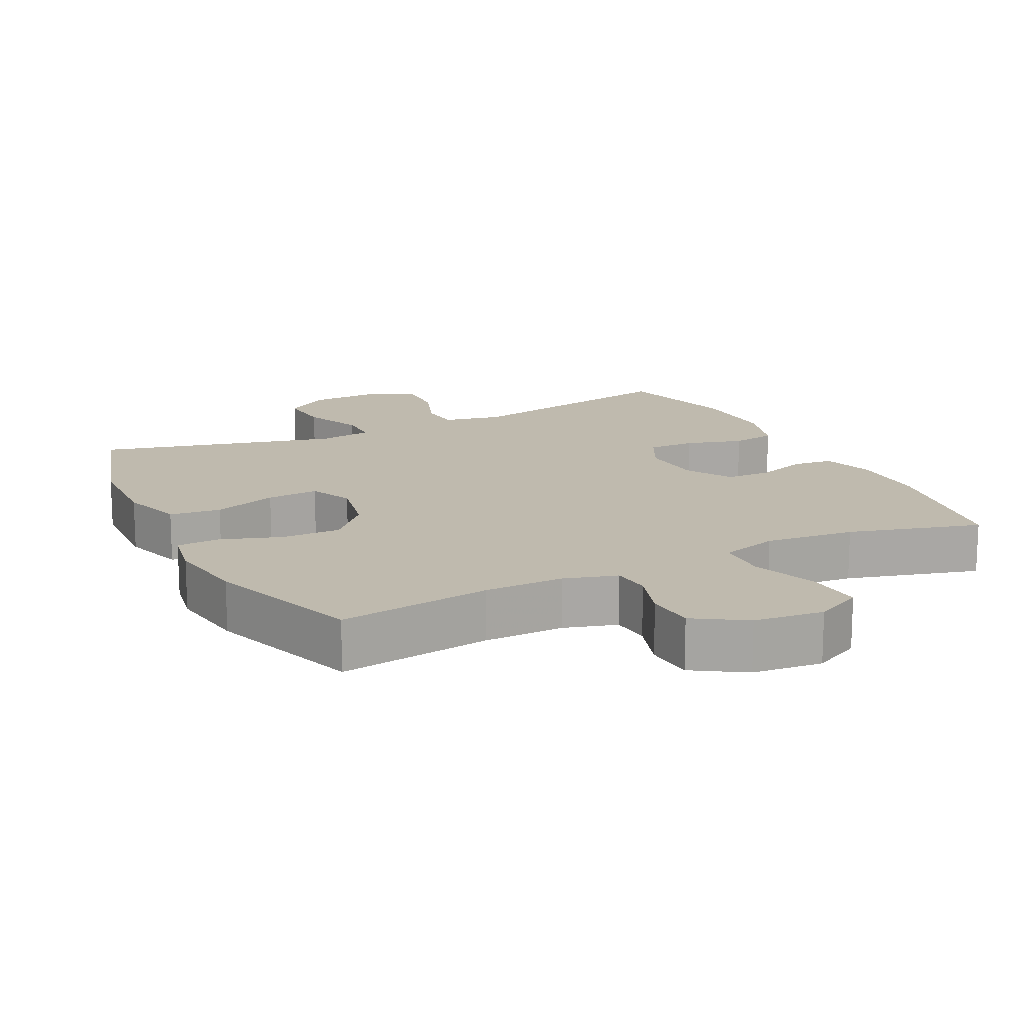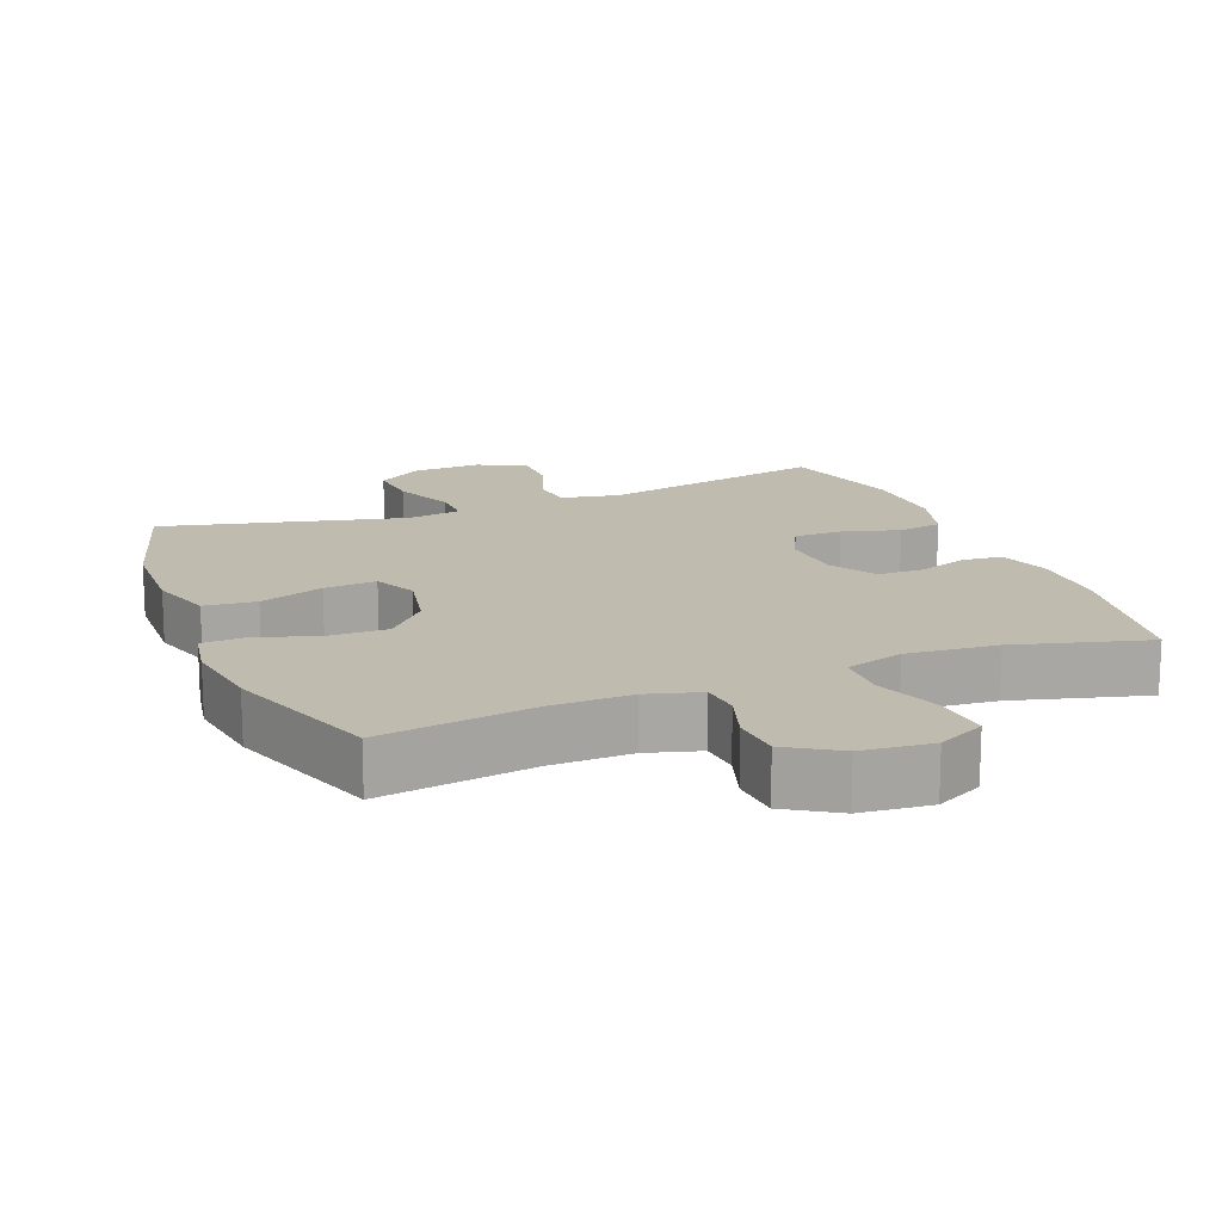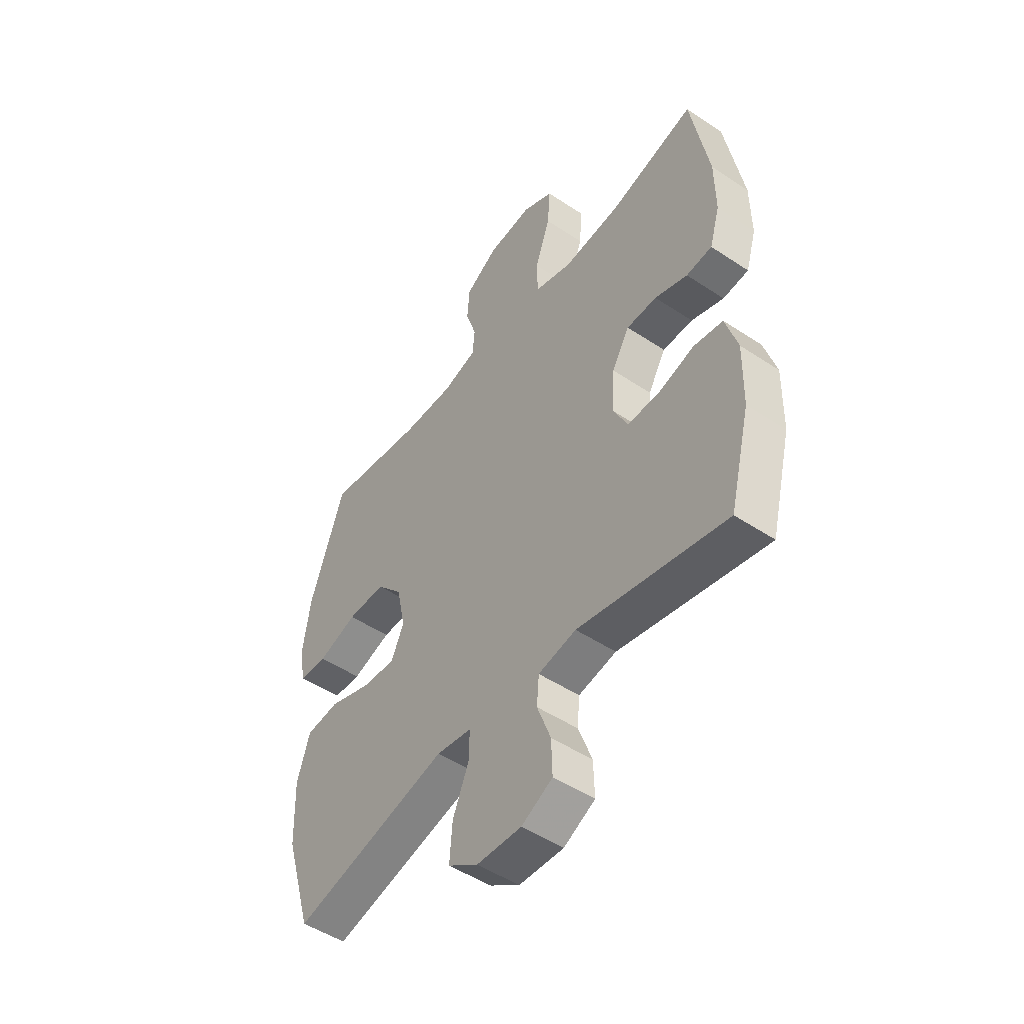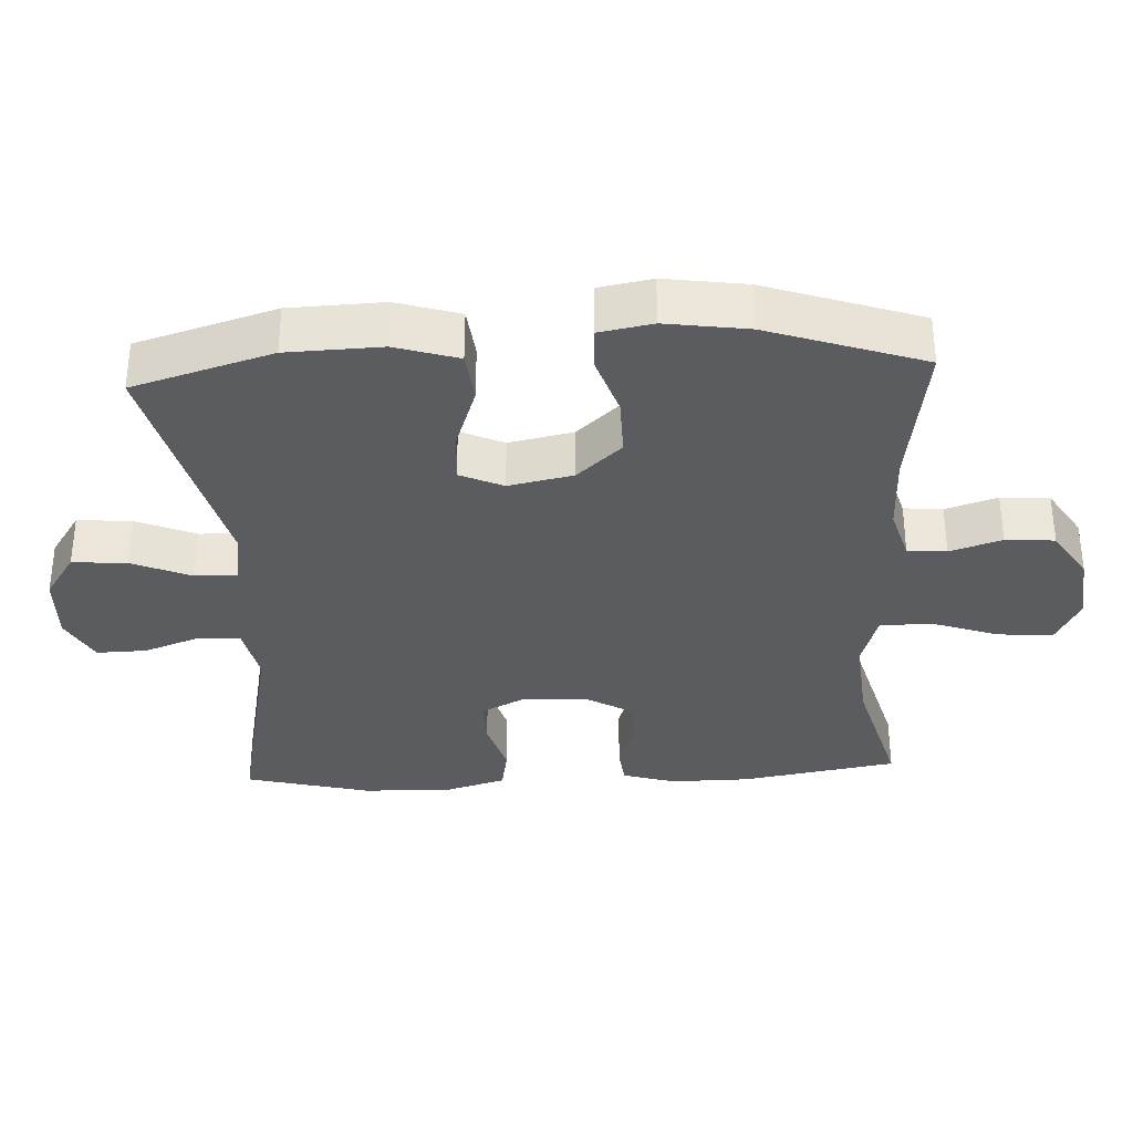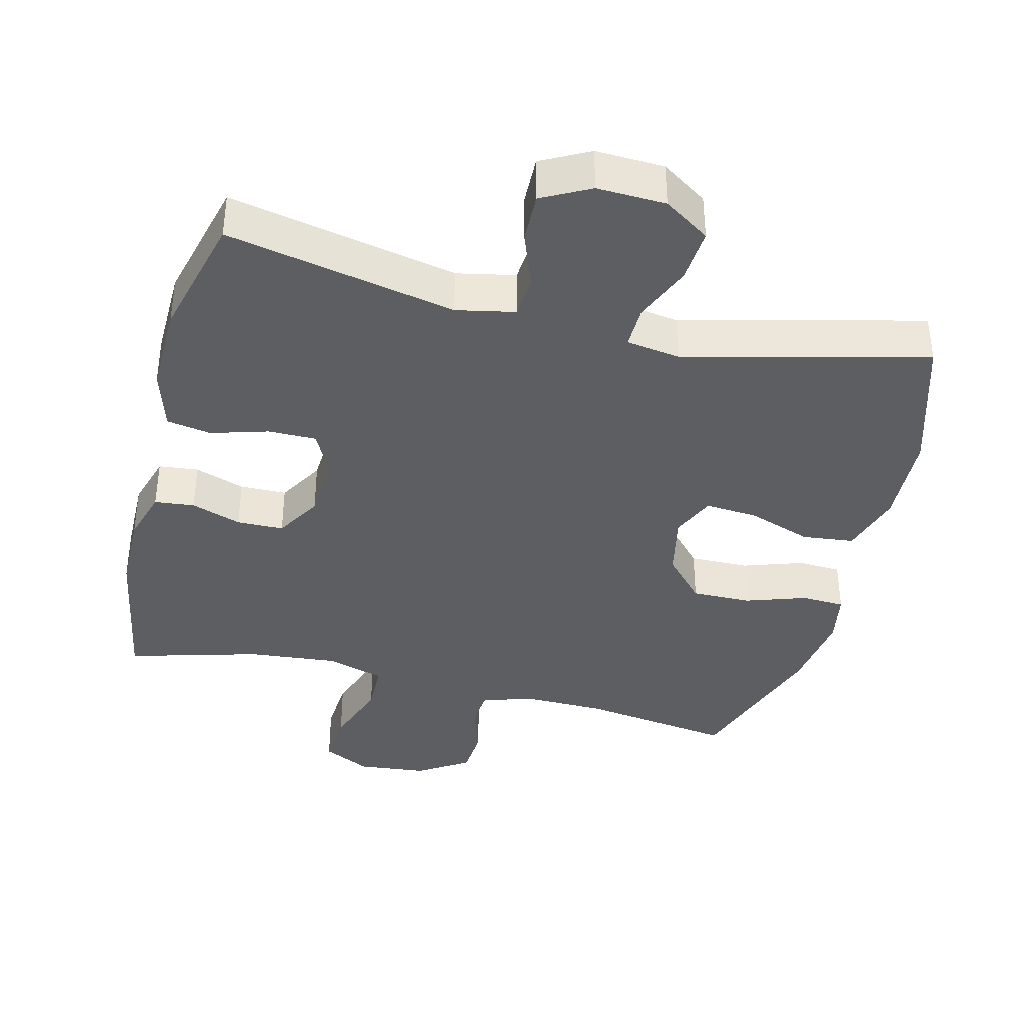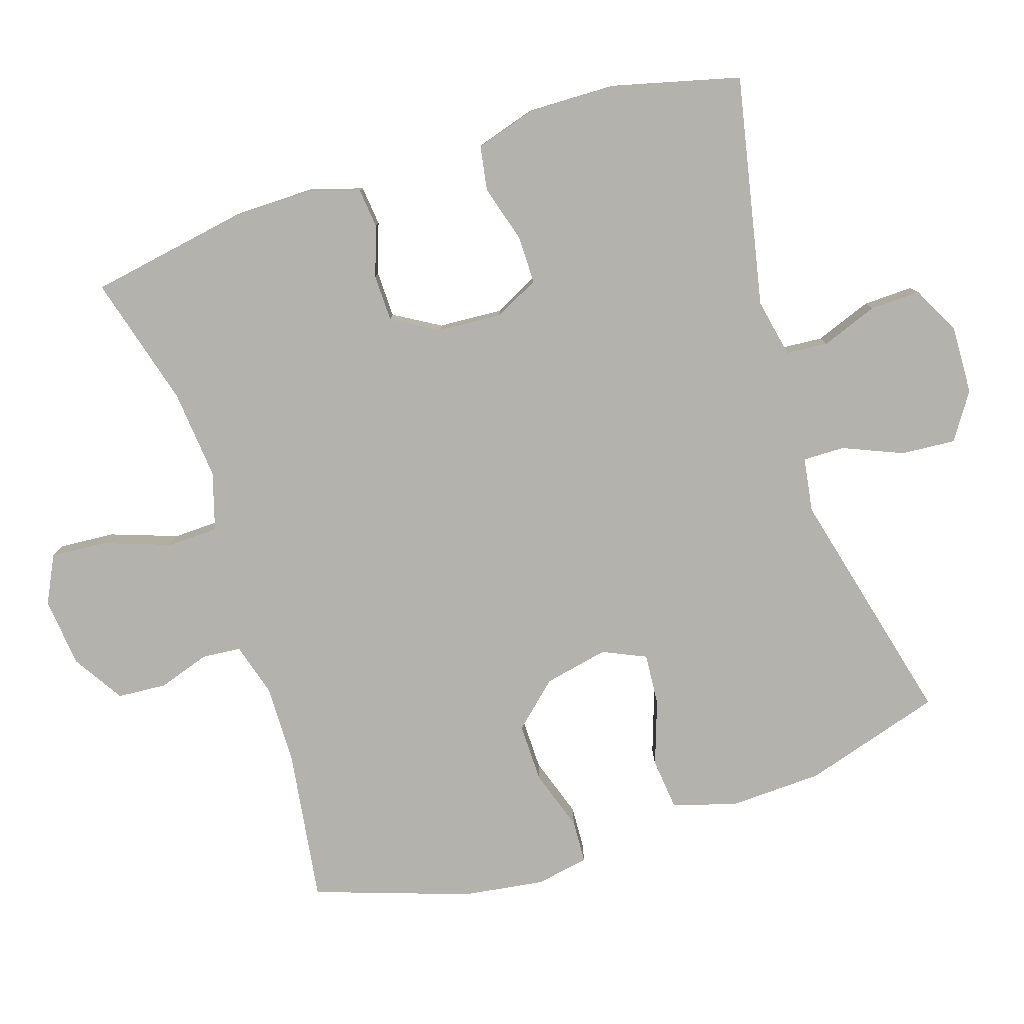
<metadata>
{"format":"obj","ext":"obj","renderer":"f3d","projection":"perspective","resolution":1024,"background":"white","views":[{"elev":15.5,"azim":-26.3,"up":"+Y"},{"elev":15.9,"azim":-21.8,"up":"+Y"},{"elev":-49.5,"azim":53.7,"up":"+Z"},{"elev":-33.7,"azim":-87.1,"up":"+Y"},{"elev":-38.4,"azim":166.1,"up":"+Y"},{"elev":-79.5,"azim":108.0,"up":"+Y"}]}
</metadata>
<code>
v -0.5 0.07 0.5
v -0.281 0.07 0.468
v -0.166 0.07 0.466
v -0.09 0.07 0.488
v -0.085 0.07 0.544
v -0.109 0.07 0.618
v -0.104 0.07 0.688
v -0.031 0.07 0.734
v 0.069 0.07 0.744
v 0.137 0.07 0.71
v 0.131 0.07 0.63
v 0.097 0.07 0.534
v 0.099 0.07 0.461
v 0.182 0.07 0.436
v 0.311 0.07 0.448
v 0.5 0.07 0.5
v 0.539 0.07 0.276
v 0.54 0.07 0.162
v 0.517 0.07 0.086
v 0.46 0.07 0.08
v 0.388 0.07 0.105
v 0.321 0.07 0.104
v 0.282 0.07 0.038
v 0.276 0.07 -0.054
v 0.308 0.07 -0.118
v 0.377 0.07 -0.118
v 0.459 0.07 -0.094
v 0.523 0.07 -0.105
v 0.549 0.07 -0.192
v 0.546 0.07 -0.32
v 0.5 0.07 -0.5
v 0.172 0.07 -0.432
v 0.088 0.07 -0.449
v 0.083 0.07 -0.509
v 0.113 0.07 -0.59
v 0.115 0.07 -0.662
v 0.046 0.07 -0.698
v -0.053 0.07 -0.694
v -0.119 0.07 -0.65
v -0.113 0.07 -0.572
v -0.077 0.07 -0.487
v -0.076 0.07 -0.427
v -0.154 0.07 -0.415
v -0.5 0.07 -0.5
v -0.56 0.07 -0.301
v -0.565 0.07 -0.166
v -0.537 0.07 -0.076
v -0.463 0.07 -0.068
v -0.371 0.07 -0.1
v -0.296 0.07 -0.106
v -0.268 0.07 -0.044
v -0.287 0.07 0.048
v -0.345 0.07 0.112
v -0.43 0.07 0.111
v -0.517 0.07 0.082
v -0.579 0.07 0.085
v -0.593 0.07 0.161
v -0.576 0.07 0.278
v -0.5 0 0.5
v -0.281 0 0.468
v -0.166 0 0.466
v -0.09 0 0.488
v -0.085 0 0.544
v -0.109 0 0.618
v -0.104 0 0.688
v -0.031 0 0.734
v 0.069 0 0.744
v 0.137 0 0.71
v 0.131 0 0.63
v 0.097 0 0.534
v 0.099 0 0.461
v 0.182 0 0.436
v 0.311 0 0.448
v 0.5 0 0.5
v 0.539 0 0.276
v 0.54 0 0.162
v 0.517 0 0.086
v 0.46 0 0.08
v 0.388 0 0.105
v 0.321 0 0.104
v 0.282 0 0.038
v 0.276 0 -0.054
v 0.308 0 -0.118
v 0.377 0 -0.118
v 0.459 0 -0.094
v 0.523 0 -0.105
v 0.549 0 -0.192
v 0.546 0 -0.32
v 0.5 0 -0.5
v 0.172 0 -0.432
v 0.088 0 -0.449
v 0.083 0 -0.509
v 0.113 0 -0.59
v 0.115 0 -0.662
v 0.046 0 -0.698
v -0.053 0 -0.694
v -0.119 0 -0.65
v -0.113 0 -0.572
v -0.077 0 -0.487
v -0.076 0 -0.427
v -0.154 0 -0.415
v -0.5 0 -0.5
v -0.56 0 -0.301
v -0.565 0 -0.166
v -0.537 0 -0.076
v -0.463 0 -0.068
v -0.371 0 -0.1
v -0.296 0 -0.106
v -0.268 0 -0.044
v -0.287 0 0.048
v -0.345 0 0.112
v -0.43 0 0.111
v -0.517 0 0.082
v -0.579 0 0.085
v -0.593 0 0.161
v -0.576 0 0.278
f 57 58 1 2
f 54 55 56 57
f 53 54 57 2
f 52 53 2 3
f 51 52 3 4
f 46 47 48 49
f 46 49 50
f 43 44 45 46
f 42 43 46 50
f 38 39 40 41
f 38 41 42
f 37 38 42
f 34 35 36 37
f 33 34 37 42
f 32 33 42 50
f 26 27 28 29
f 25 26 29 30
f 18 19 20 21
f 18 21 22
f 15 16 17 18
f 14 15 18 22
f 13 14 22 23
f 9 10 11 12
f 9 12 13
f 8 9 13
f 5 6 7 8
f 4 5 8 13
f 51 4 13 23
f 25 30 31 32
f 24 25 32 50
f 23 24 50 51
f 60 59 116 115
f 115 114 113 112
f 60 115 112 111
f 61 60 111 110
f 62 61 110 109
f 107 106 105 104
f 108 107 104
f 104 103 102 101
f 108 104 101 100
f 99 98 97 96
f 100 99 96
f 100 96 95
f 95 94 93 92
f 100 95 92 91
f 108 100 91 90
f 87 86 85 84
f 88 87 84 83
f 79 78 77 76
f 80 79 76
f 76 75 74 73
f 80 76 73 72
f 81 80 72 71
f 70 69 68 67
f 71 70 67
f 71 67 66
f 66 65 64 63
f 71 66 63 62
f 81 71 62 109
f 90 89 88 83
f 108 90 83 82
f 109 108 82 81
f 1 59 60 2
f 2 60 61 3
f 3 61 62 4
f 4 62 63 5
f 5 63 64 6
f 6 64 65 7
f 7 65 66 8
f 8 66 67 9
f 9 67 68 10
f 10 68 69 11
f 11 69 70 12
f 12 70 71 13
f 13 71 72 14
f 14 72 73 15
f 15 73 74 16
f 16 74 75 17
f 17 75 76 18
f 18 76 77 19
f 19 77 78 20
f 20 78 79 21
f 21 79 80 22
f 22 80 81 23
f 23 81 82 24
f 24 82 83 25
f 25 83 84 26
f 26 84 85 27
f 27 85 86 28
f 28 86 87 29
f 29 87 88 30
f 30 88 89 31
f 31 89 90 32
f 32 90 91 33
f 33 91 92 34
f 34 92 93 35
f 35 93 94 36
f 36 94 95 37
f 37 95 96 38
f 38 96 97 39
f 39 97 98 40
f 40 98 99 41
f 41 99 100 42
f 42 100 101 43
f 43 101 102 44
f 44 102 103 45
f 45 103 104 46
f 46 104 105 47
f 47 105 106 48
f 48 106 107 49
f 49 107 108 50
f 50 108 109 51
f 51 109 110 52
f 52 110 111 53
f 53 111 112 54
f 54 112 113 55
f 55 113 114 56
f 56 114 115 57
f 57 115 116 58
f 58 116 59 1

</code>
